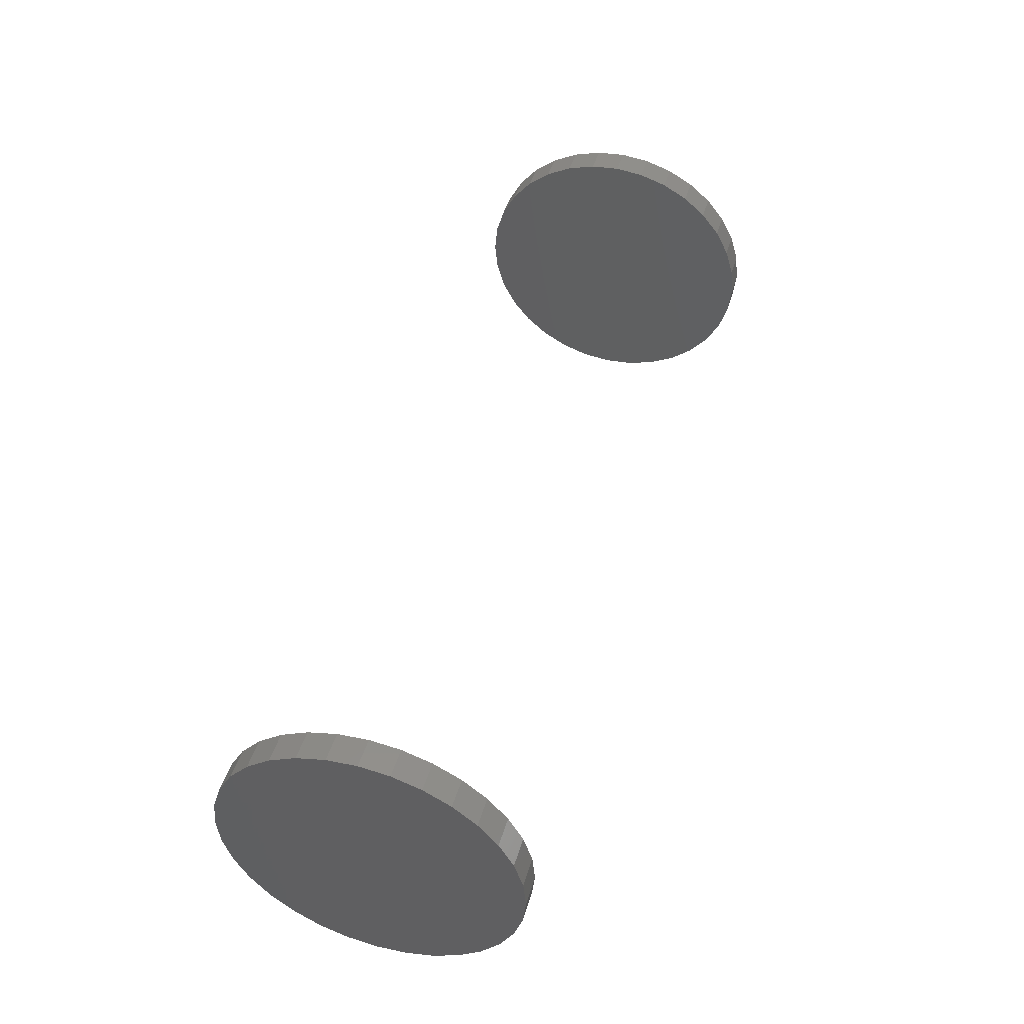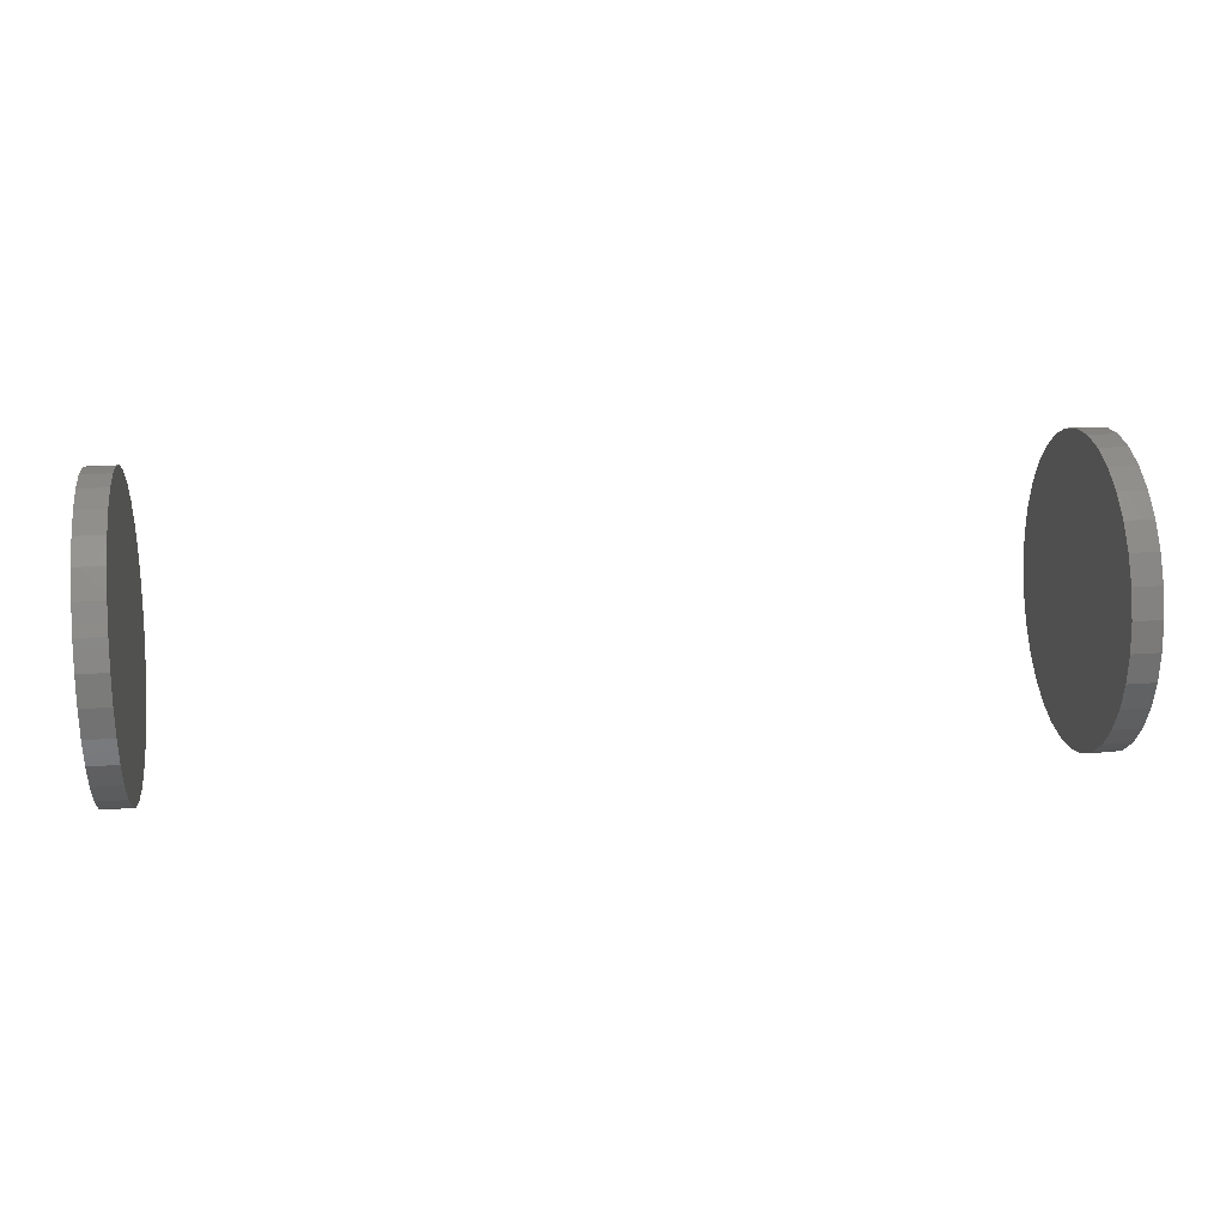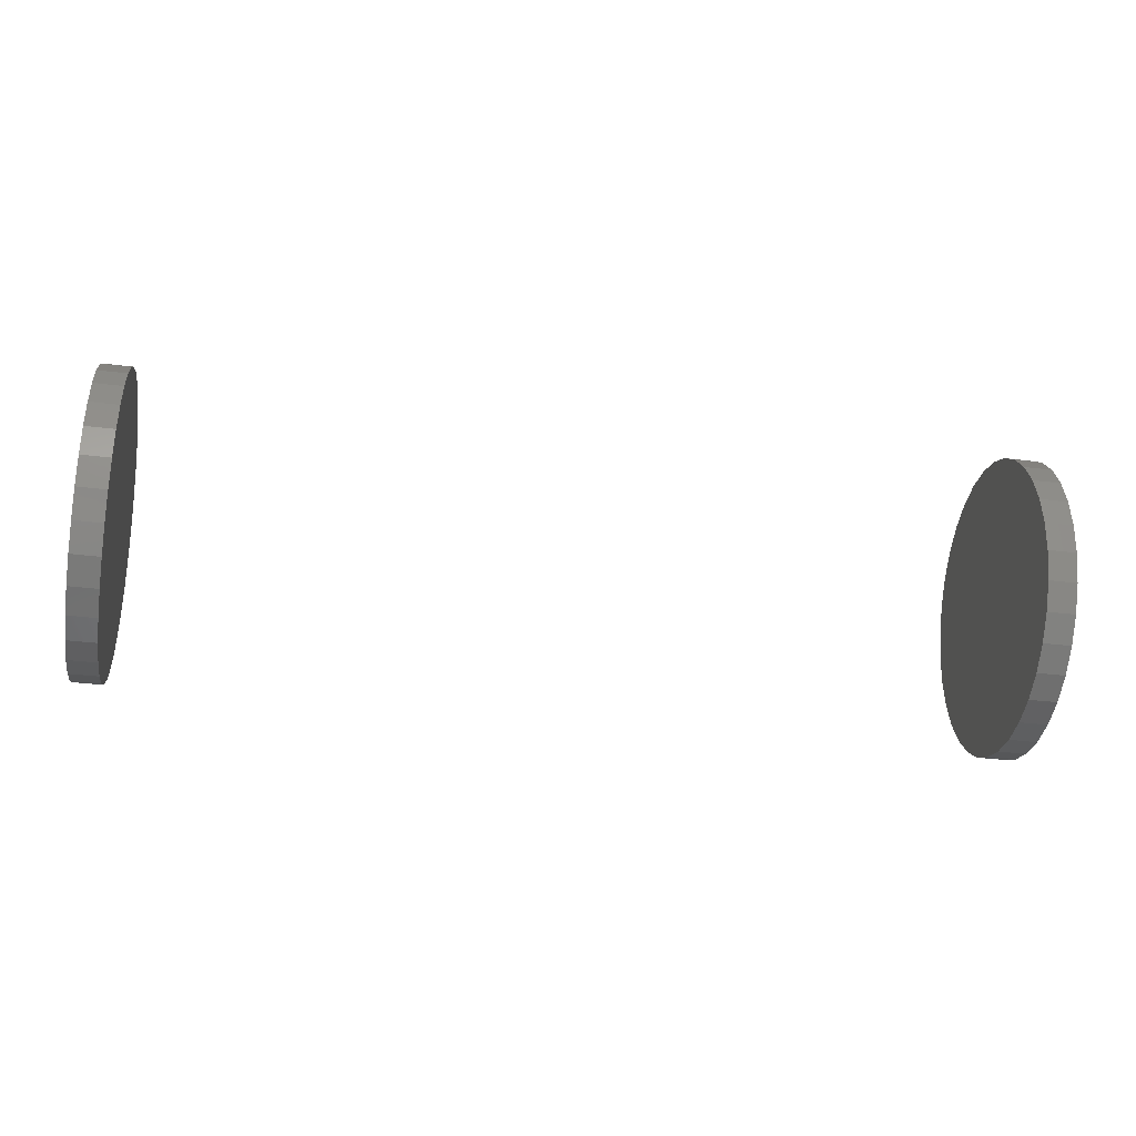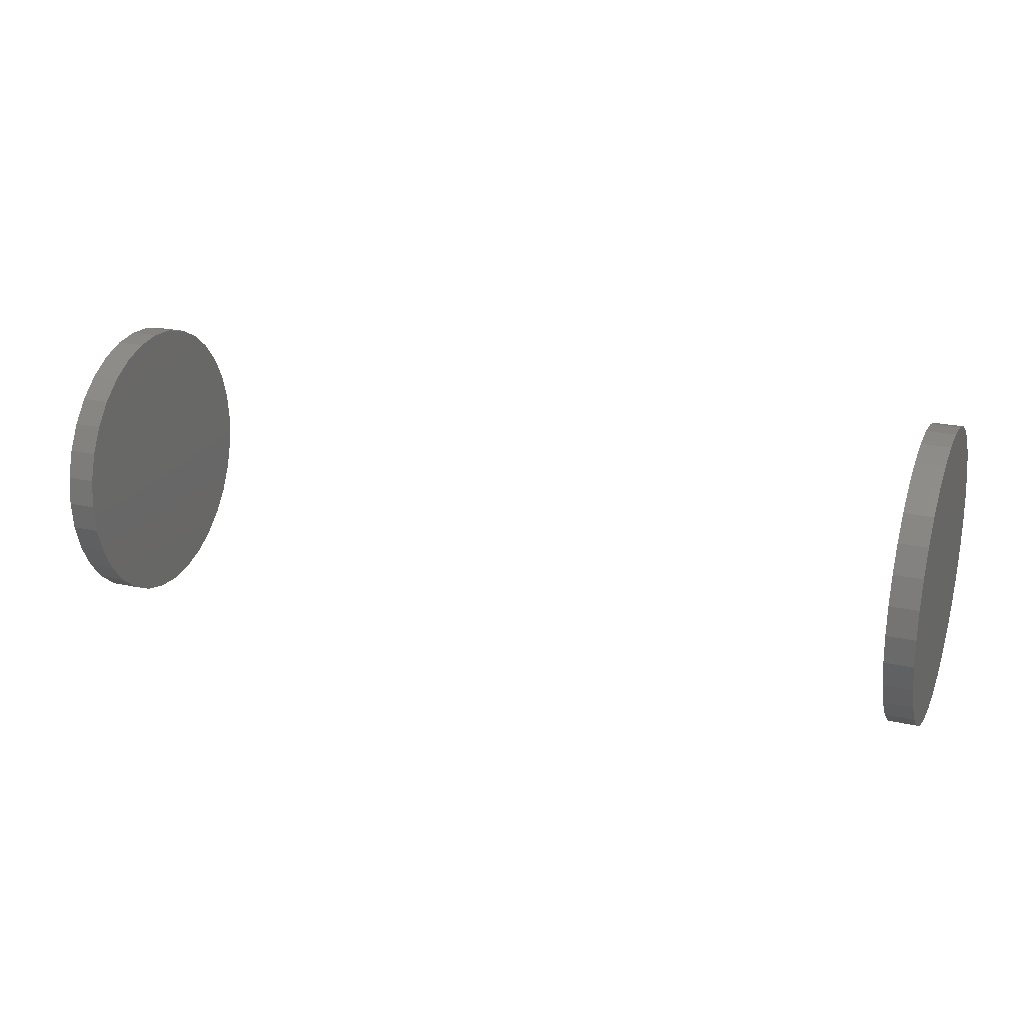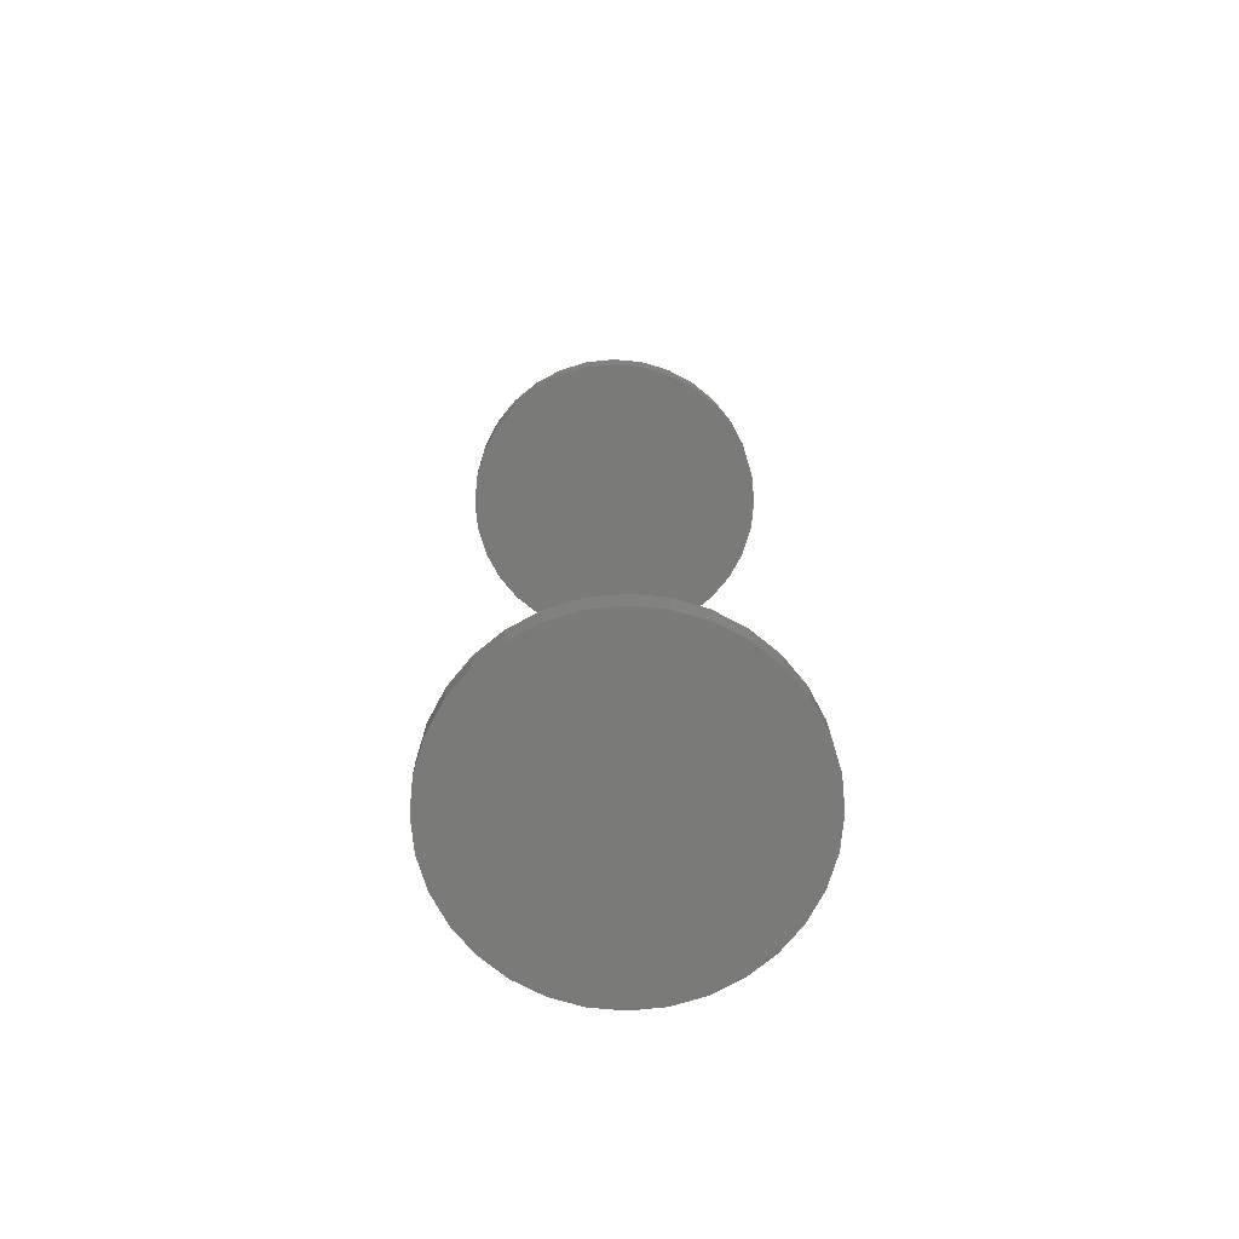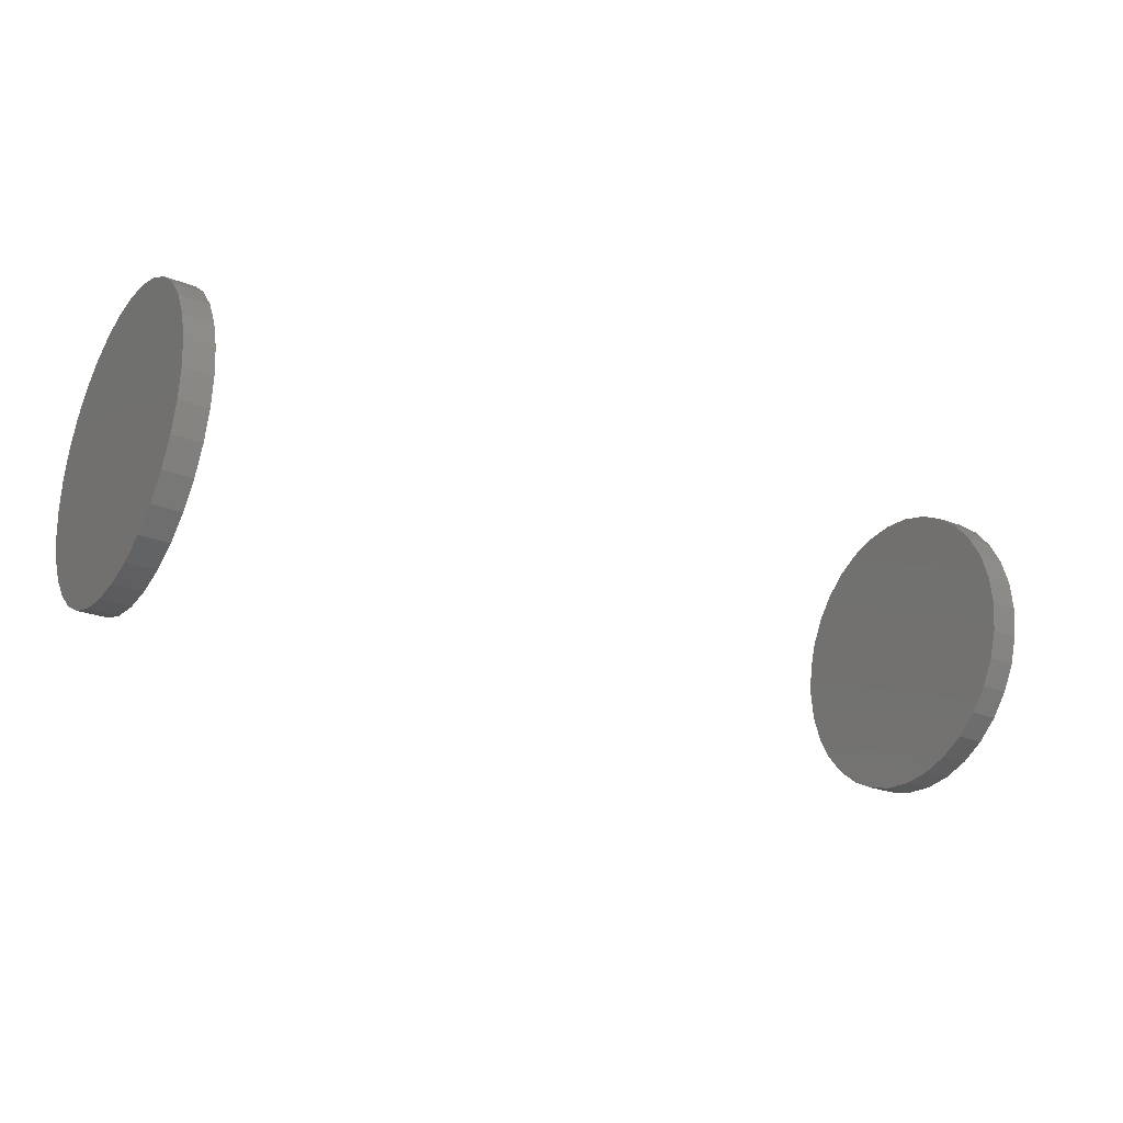
<metadata>
{"format":"stl","ext":"stl","renderer":"f3d","projection":"perspective","resolution":1024,"background":"white","views":[{"elev":46.8,"azim":106.7,"up":"+Y"},{"elev":22.1,"azim":172.7,"up":"+Y"},{"elev":-33.8,"azim":170.4,"up":"+Y"},{"elev":23.0,"azim":-159.0,"up":"+Z"},{"elev":17.1,"azim":89.3,"up":"+Z"},{"elev":-25.5,"azim":-31.8,"up":"+Z"}]}
</metadata>
<code>
# stl→obj: 128 verts, 248 faces
v 0.7266 -0.1209 8.157e-18
v 0.75 -0.1209 8.157e-18
v 0.7266 -0.1185 0.02407
v 0.75 -0.1185 0.02407
v 0.7266 -0.1115 0.04721
v 0.75 -0.1115 0.04721
v 0.7266 -0.1001 0.06853
v 0.75 -0.1001 0.06853
v 0.7266 -0.08476 0.08723
v 0.75 -0.08476 0.08723
v 0.7266 -0.06607 0.1026
v 0.75 -0.06607 0.1026
v 0.7266 -0.04474 0.114
v 0.75 -0.04474 0.114
v 0.7266 -0.0216 0.121
v 0.75 -0.0216 0.121
v 0.7266 0.002467 0.1234
v 0.75 0.002467 0.1234
v 0.7266 0.02653 0.121
v 0.75 0.02653 0.121
v 0.7266 0.04967 0.114
v 0.75 0.04967 0.114
v 0.7266 0.071 0.1026
v 0.75 0.071 0.1026
v 0.7266 0.08969 0.08723
v 0.75 0.08969 0.08723
v 0.7266 0.105 0.06853
v 0.75 0.105 0.06853
v 0.7266 0.1164 0.04721
v 0.75 0.1164 0.04721
v 0.7266 0.1235 0.02407
v 0.75 0.1235 0.02407
v 0.7266 0.1258 -5.227e-17
v 0.75 0.1258 -2.206e-17
v 0 -0.1209 8.157e-18
v 0.02344 -0.1209 8.157e-18
v 0 -0.1185 0.02407
v 0.02344 -0.1185 0.02407
v 0 -0.1115 0.04721
v 0.02344 -0.1115 0.04721
v 0 -0.1001 0.06853
v 0.02344 -0.1001 0.06853
v 0 -0.08476 0.08723
v 0.02344 -0.08476 0.08723
v 0 -0.06607 0.1026
v 0.02344 -0.06607 0.1026
v 0 -0.04474 0.114
v 0.02344 -0.04474 0.114
v 0 -0.0216 0.121
v 0.02344 -0.0216 0.121
v 0 0.002467 0.1234
v 0.02344 0.002467 0.1234
v 0 0.02653 0.121
v 0.02344 0.02653 0.121
v 0 0.04967 0.114
v 0.02344 0.04967 0.114
v 0 0.071 0.1026
v 0.02344 0.071 0.1026
v 0 0.08969 0.08723
v 0.02344 0.08969 0.08723
v 0 0.105 0.06853
v 0.02344 0.105 0.06853
v 0 0.1164 0.04721
v 0.02344 0.1164 0.04721
v 0 0.1235 0.02407
v 0.02344 0.1235 0.02407
v 0 0.1258 -2.206e-17
v 0.02344 0.1258 -2.206e-17
v 0.7266 0.1235 -0.02407
v 0.75 0.1235 -0.02407
v 0.7266 0.1164 -0.04721
v 0.75 0.1164 -0.04721
v 0.7266 0.105 -0.06853
v 0.75 0.105 -0.06853
v 0.7266 0.08969 -0.08723
v 0.75 0.08969 -0.08723
v 0.7266 0.071 -0.1026
v 0.75 0.071 -0.1026
v 0.7266 0.04967 -0.114
v 0.75 0.04967 -0.114
v 0.7266 0.02653 -0.121
v 0.75 0.02653 -0.121
v 0.7266 0.002467 -0.1234
v 0.75 0.002467 -0.1234
v 0.7266 -0.0216 -0.121
v 0.75 -0.0216 -0.121
v 0.7266 -0.04474 -0.114
v 0.75 -0.04474 -0.114
v 0.7266 -0.06607 -0.1026
v 0.75 -0.06607 -0.1026
v 0.7266 -0.08476 -0.08723
v 0.75 -0.08476 -0.08723
v 0.7266 -0.1001 -0.06853
v 0.75 -0.1001 -0.06853
v 0.7266 -0.1115 -0.04721
v 0.75 -0.1115 -0.04721
v 0.7266 -0.1185 -0.02407
v 0.75 -0.1185 -0.02407
v 0 0.1235 -0.02407
v 0.02344 0.1235 -0.02407
v 0 0.1164 -0.04721
v 0.02344 0.1164 -0.04721
v 0 0.105 -0.06853
v 0.02344 0.105 -0.06853
v 0 0.08969 -0.08723
v 0.02344 0.08969 -0.08723
v 0 0.071 -0.1026
v 0.02344 0.071 -0.1026
v 0 0.04967 -0.114
v 0.02344 0.04967 -0.114
v 0 0.02653 -0.121
v 0.02344 0.02653 -0.121
v 0 0.002467 -0.1234
v 0.02344 0.002467 -0.1234
v 0 -0.0216 -0.121
v 0.02344 -0.0216 -0.121
v 0 -0.04474 -0.114
v 0.02344 -0.04474 -0.114
v 0 -0.06607 -0.1026
v 0.02344 -0.06607 -0.1026
v 0 -0.08476 -0.08723
v 0.02344 -0.08476 -0.08723
v 0 -0.1001 -0.06853
v 0.02344 -0.1001 -0.06853
v 0 -0.1115 -0.04721
v 0.02344 -0.1115 -0.04721
v 0 -0.1185 -0.02407
v 0.02344 -0.1185 -0.02407
f 1 2 3
f 3 2 4
f 3 4 5
f 5 4 6
f 5 6 7
f 7 6 8
f 7 8 9
f 9 8 10
f 9 10 11
f 11 10 12
f 11 12 13
f 13 12 14
f 13 14 15
f 15 14 16
f 15 16 17
f 17 16 18
f 17 18 19
f 19 18 20
f 19 20 21
f 21 20 22
f 21 22 23
f 23 22 24
f 23 24 25
f 25 24 26
f 25 26 27
f 27 26 28
f 27 28 29
f 29 28 30
f 29 30 31
f 31 30 32
f 31 32 33
f 33 32 34
f 35 36 37
f 37 36 38
f 37 38 39
f 39 38 40
f 39 40 41
f 41 40 42
f 41 42 43
f 43 42 44
f 43 44 45
f 45 44 46
f 45 46 47
f 47 46 48
f 47 48 49
f 49 48 50
f 49 50 51
f 51 50 52
f 51 52 53
f 53 52 54
f 53 54 55
f 55 54 56
f 55 56 57
f 57 56 58
f 57 58 59
f 59 58 60
f 59 60 61
f 61 60 62
f 61 62 63
f 63 62 64
f 63 64 65
f 65 64 66
f 65 66 67
f 67 66 68
f 33 34 69
f 69 34 70
f 69 70 71
f 71 70 72
f 71 72 73
f 73 72 74
f 73 74 75
f 75 74 76
f 75 76 77
f 77 76 78
f 77 78 79
f 79 78 80
f 79 80 81
f 81 80 82
f 81 82 83
f 83 82 84
f 83 84 85
f 85 84 86
f 85 86 87
f 87 86 88
f 87 88 89
f 89 88 90
f 89 90 91
f 91 90 92
f 91 92 93
f 93 92 94
f 93 94 95
f 95 94 96
f 95 96 97
f 97 96 98
f 97 98 1
f 1 98 2
f 67 68 99
f 99 68 100
f 99 100 101
f 101 100 102
f 101 102 103
f 103 102 104
f 103 104 105
f 105 104 106
f 105 106 107
f 107 106 108
f 107 108 109
f 109 108 110
f 109 110 111
f 111 110 112
f 111 112 113
f 113 112 114
f 113 114 115
f 115 114 116
f 115 116 117
f 117 116 118
f 117 118 119
f 119 118 120
f 119 120 121
f 121 120 122
f 121 122 123
f 123 122 124
f 123 124 125
f 125 124 126
f 125 126 127
f 127 126 128
f 127 128 35
f 35 128 36
f 50 54 52
f 54 50 48
f 54 48 56
f 56 48 46
f 56 46 58
f 108 118 110
f 110 118 116
f 110 116 112
f 112 116 114
f 58 46 60
f 60 46 44
f 60 44 62
f 62 44 42
f 62 42 64
f 64 42 40
f 64 40 66
f 66 40 38
f 66 38 68
f 68 38 36
f 68 36 100
f 100 36 128
f 100 128 102
f 102 128 126
f 102 126 104
f 104 126 124
f 104 124 106
f 106 124 122
f 106 122 108
f 108 122 120
f 108 120 118
f 17 19 15
f 13 15 19
f 21 13 19
f 11 13 21
f 23 11 21
f 79 87 77
f 85 87 79
f 81 85 79
f 83 85 81
f 87 89 77
f 77 89 91
f 77 91 75
f 75 91 93
f 75 93 73
f 73 93 95
f 73 95 71
f 71 95 97
f 71 97 69
f 69 97 1
f 69 1 33
f 33 1 3
f 33 3 31
f 31 3 5
f 31 5 29
f 29 5 7
f 29 7 27
f 27 7 9
f 27 9 25
f 25 9 11
f 25 11 23
f 16 20 18
f 20 16 14
f 20 14 22
f 22 14 12
f 22 12 24
f 78 88 80
f 80 88 86
f 80 86 82
f 82 86 84
f 24 12 26
f 26 12 10
f 26 10 28
f 28 10 8
f 28 8 30
f 30 8 6
f 30 6 32
f 32 6 4
f 32 4 34
f 34 4 2
f 34 2 70
f 70 2 98
f 70 98 72
f 72 98 96
f 72 96 74
f 74 96 94
f 74 94 76
f 76 94 92
f 76 92 78
f 78 92 90
f 78 90 88
f 51 53 49
f 47 49 53
f 55 47 53
f 45 47 55
f 57 45 55
f 109 117 107
f 115 117 109
f 111 115 109
f 113 115 111
f 117 119 107
f 107 119 121
f 107 121 105
f 105 121 123
f 105 123 103
f 103 123 125
f 103 125 101
f 101 125 127
f 101 127 99
f 99 127 35
f 99 35 67
f 67 35 37
f 67 37 65
f 65 37 39
f 65 39 63
f 63 39 41
f 63 41 61
f 61 41 43
f 61 43 59
f 59 43 45
f 59 45 57

</code>
